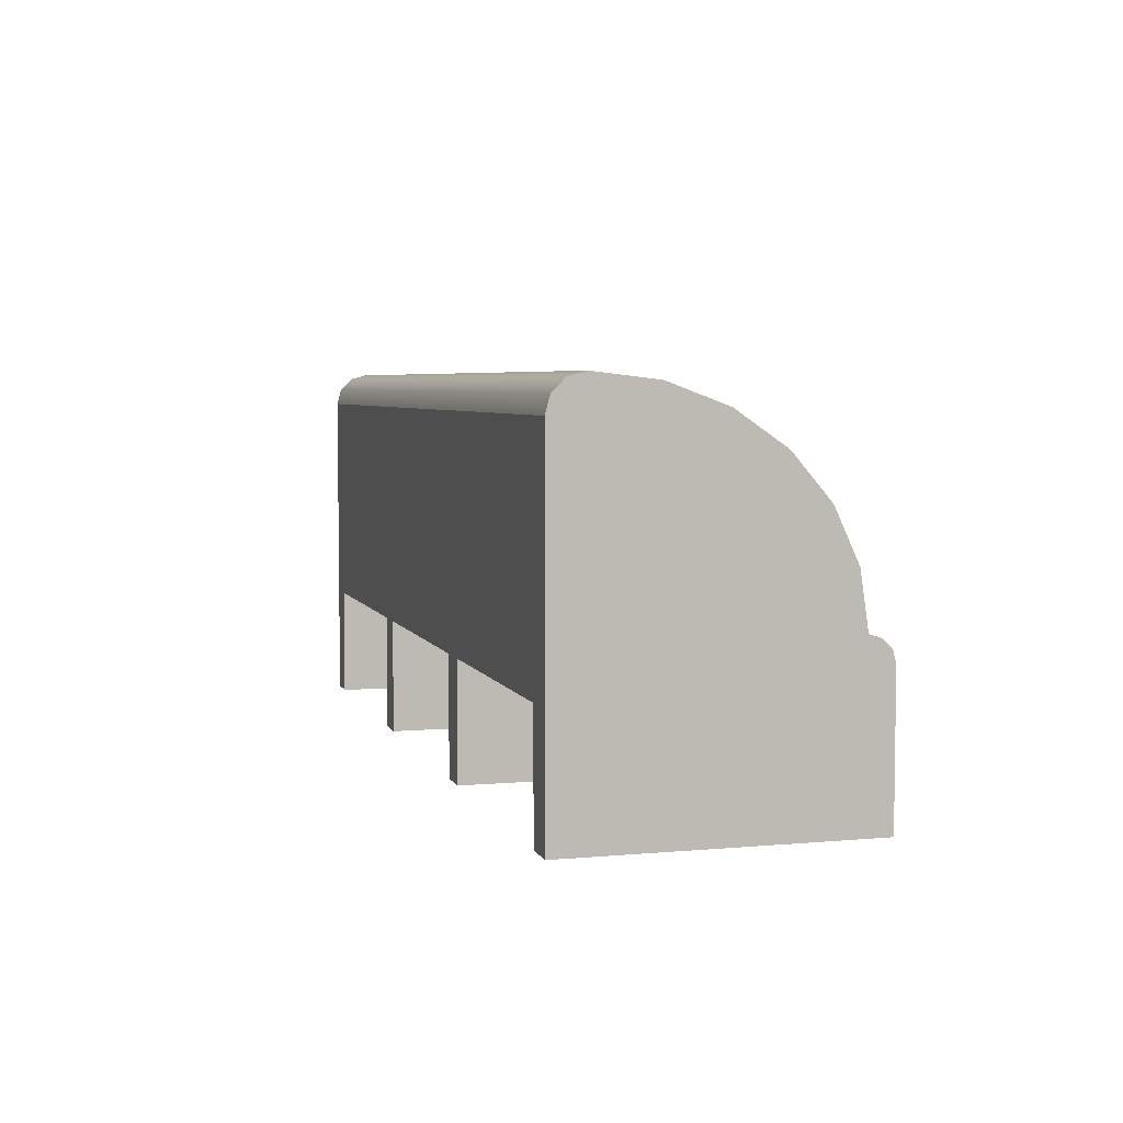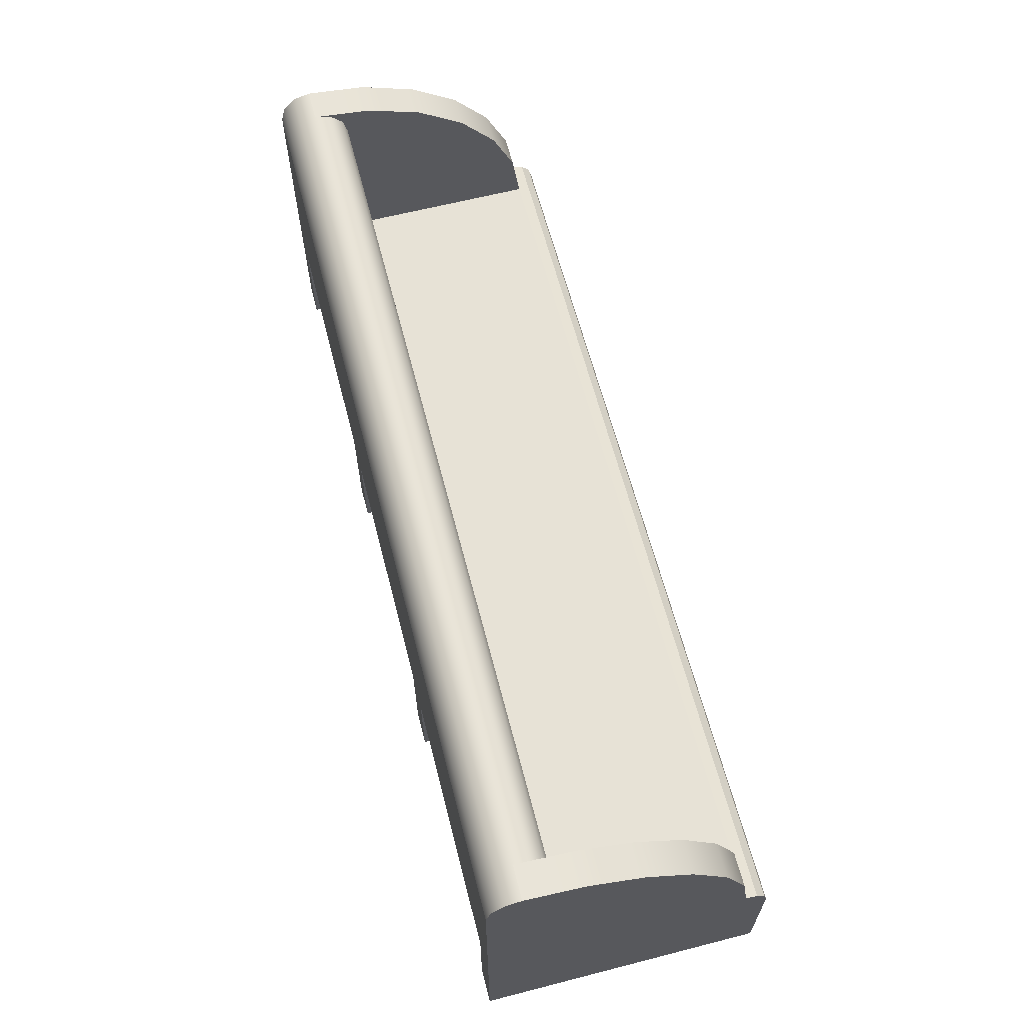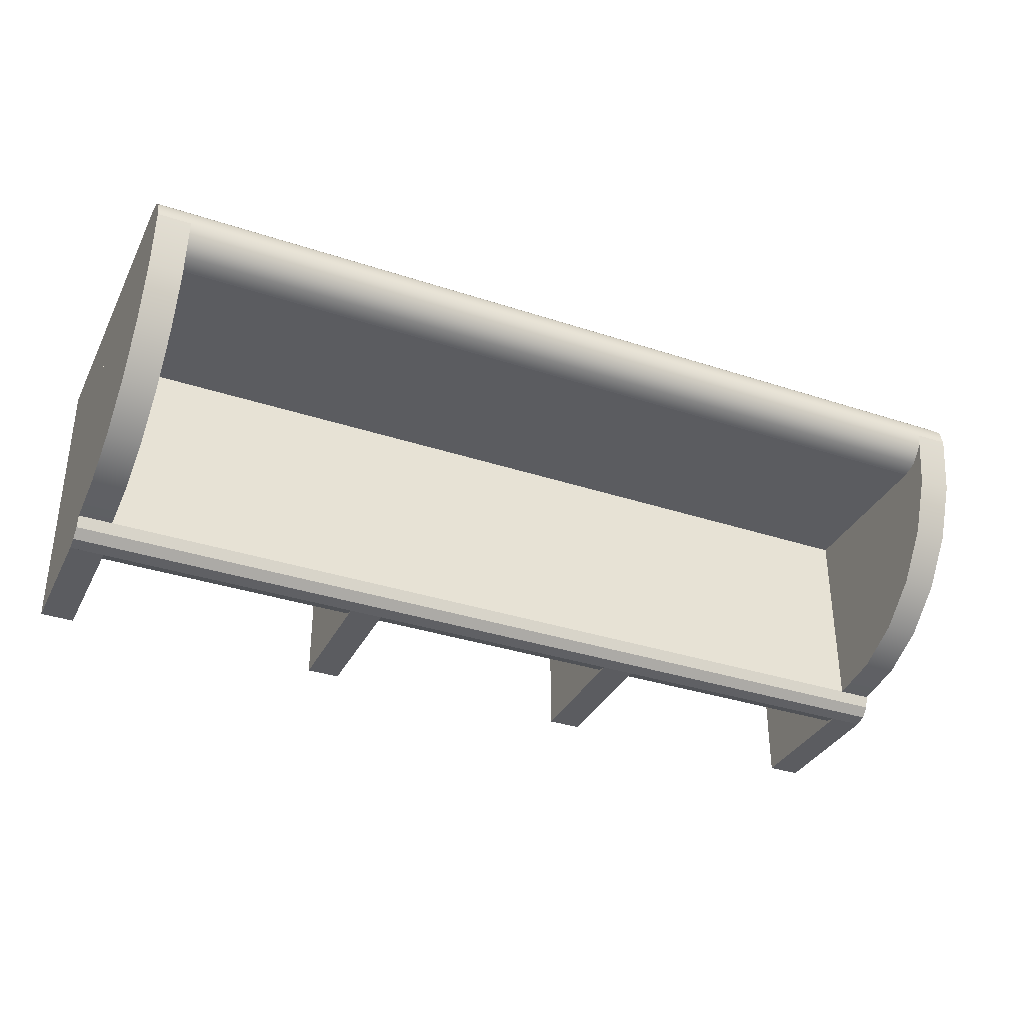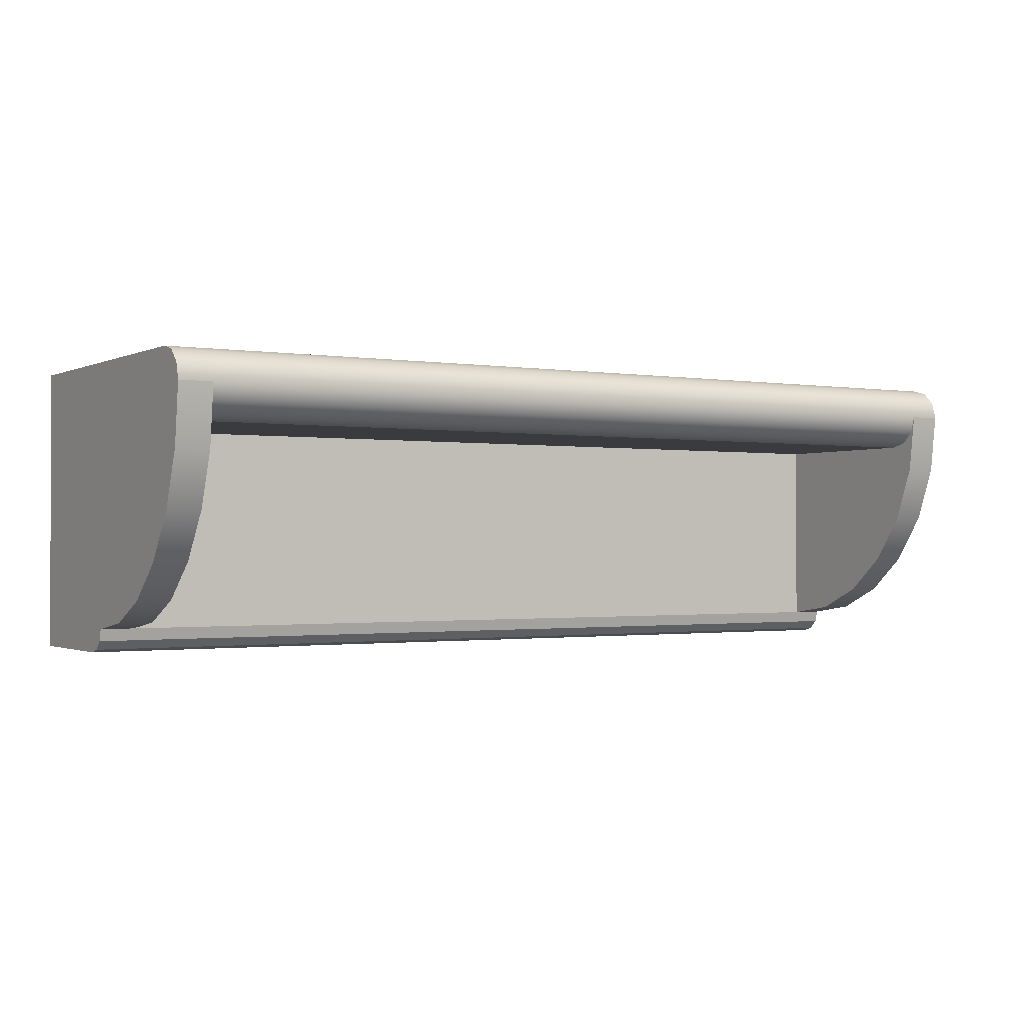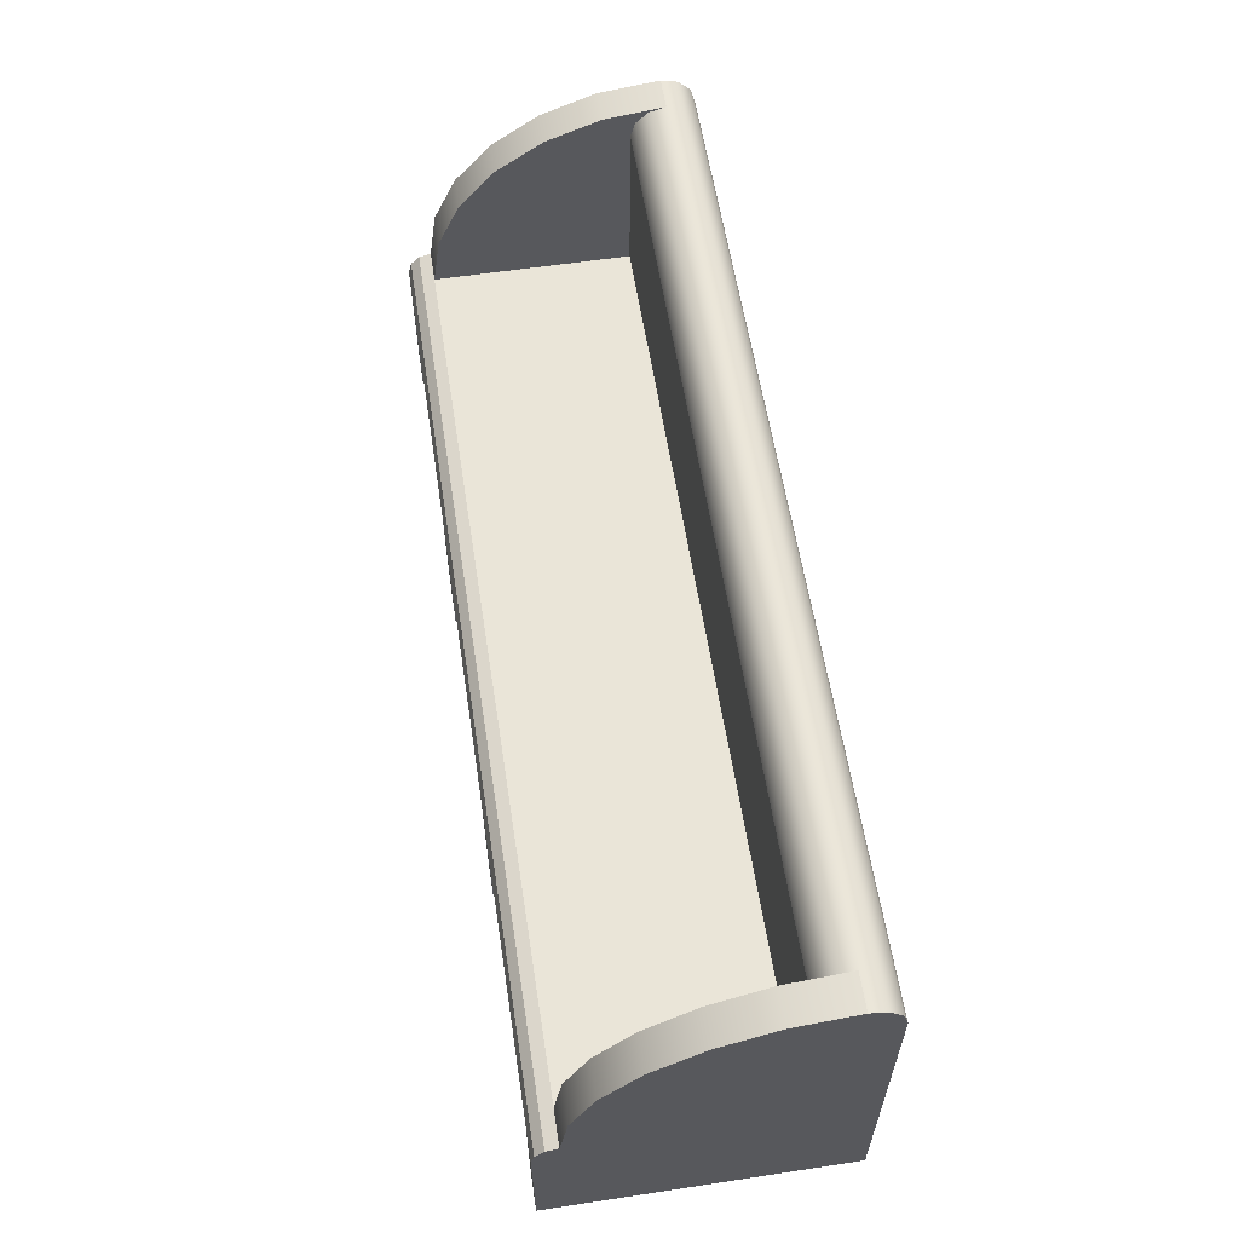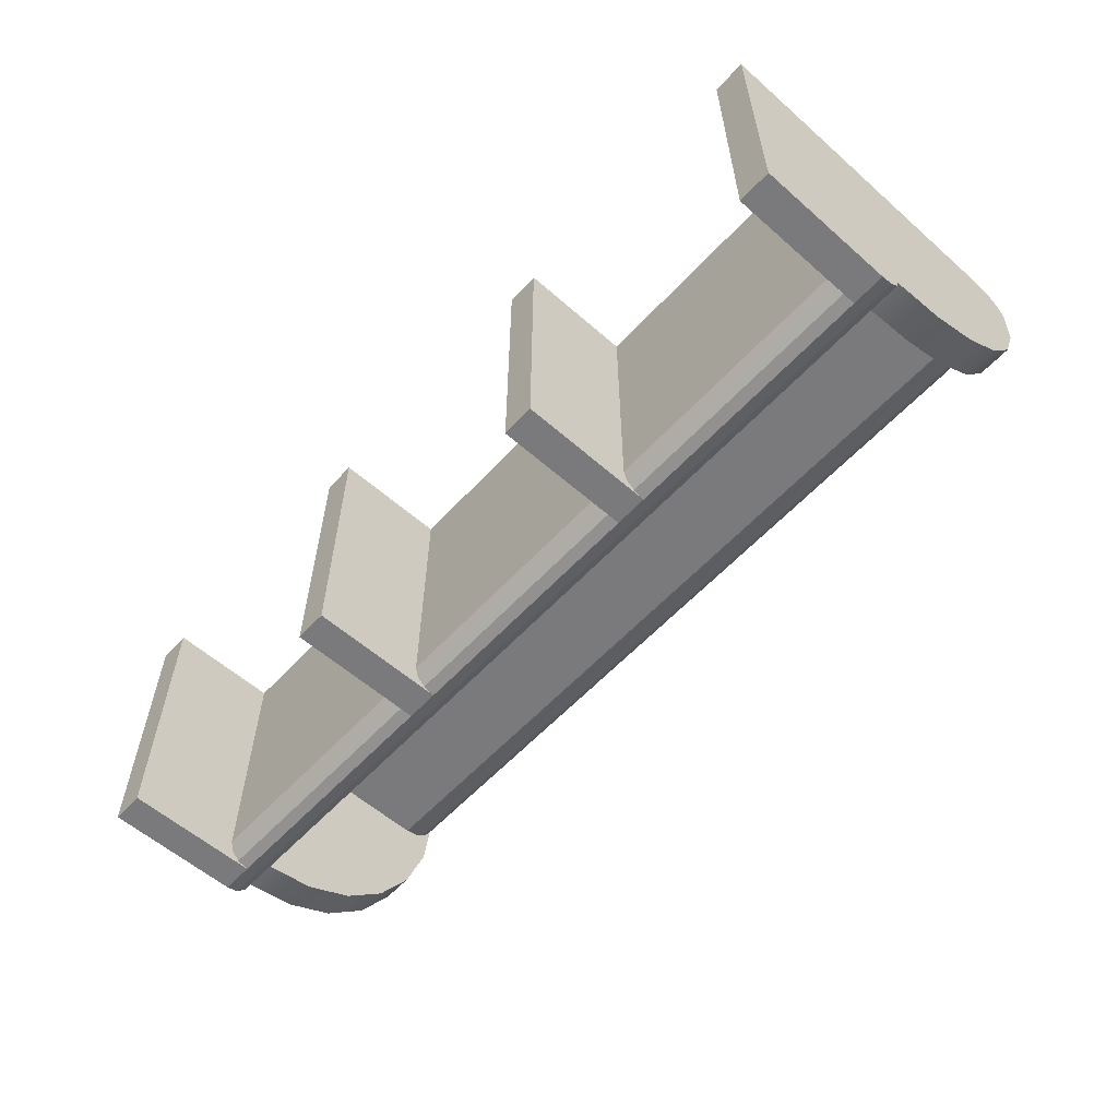
<metadata>
{"format":"obj","ext":"obj","renderer":"f3d","projection":"perspective","resolution":1024,"background":"white","views":[{"elev":5.0,"azim":74.2,"up":"+Y"},{"elev":63.2,"azim":75.5,"up":"+Y"},{"elev":-34.6,"azim":156.1,"up":"+Z"},{"elev":-1.1,"azim":148.4,"up":"+Z"},{"elev":59.4,"azim":-98.8,"up":"+Y"},{"elev":-58.2,"azim":47.8,"up":"+Z"}]}
</metadata>
<code>
v -0.4528 0.1661 0.1398
v 0.4396 0.1543 0.1516
v 0.4396 0.1661 0.1398
v -0.4528 0.1543 0.1516
v 0.4396 0.1543 0.09558
v -0.4528 0.1705 0.1236
v -0.4528 0.1543 0.09558
v 0.4396 0.1381 0.156
v 0.4396 0.1381 0.09124
v 0.4396 0.1661 0.1074
v 0.4396 0.1705 0.1236
v -0.4528 0.1661 0.1074
v -0.4528 0.1381 0.09124
v -0.4528 0.1381 0.156
v 0.4396 -0.07458 0.156
v 0.4396 -0.02835 0.09124
v -0.4528 -0.02835 0.09124
v -0.4528 -0.07458 0.156
v -0.4528 -0.07458 -0.09833
v 0.4396 -0.07149 -0.1099
v -0.4528 -0.02835 -0.09833
v 0.4396 -0.07458 -0.09833
v 0.4396 -0.06303 -0.1183
v 0.4396 -0.02835 -0.09833
v -0.4528 -0.03145 -0.1099
v -0.4528 -0.07149 -0.1099
v -0.4528 -0.06303 -0.1183
v 0.4396 -0.05147 -0.1214
v 0.4396 -0.03145 -0.1099
v -0.4528 -0.03991 -0.1183
v 0.4396 -0.03991 -0.1183
v -0.4528 -0.05147 -0.1214
v 0.4067 -0.05147 -0.1214
v -0.4528 0.1381 0.09124
v -0.4528 0.1543 0.09558
v -0.4528 0.1637 0.06617
v -0.4528 0.1661 0.1074
v -0.4528 -0.02835 0.09124
v -0.4528 0.1705 0.1236
v -0.4528 0.1438 0.01264
v -0.4204 0.1705 0.1236
v -0.4204 0.1438 0.01264
v -0.4528 0.1122 -0.03332
v -0.4204 0.1637 0.06617
v -0.4204 0.1122 -0.03332
v -0.4528 0.07106 -0.06859
v -0.4204 0.1661 0.1074
v -0.4204 -0.02835 0.09124
v -0.4204 0.07106 -0.06859
v -0.4528 0.02311 -0.09076
v -0.4204 0.1543 0.09558
v -0.4204 0.1381 0.09124
v -0.4204 0.02311 -0.09076
v -0.4204 -0.02835 -0.09833
v 0.1529 -0.1856 -0.1214
v 0.1205 -0.1856 -0.1214
v 0.1529 -0.05147 -0.1214
v 0.1529 -0.1856 0.156
v 0.1205 -0.05147 -0.1214
v 0.1529 -0.06303 -0.1183
v 0.1529 -0.07149 -0.1099
v 0.1205 -0.1856 0.156
v 0.1205 -0.06303 -0.1183
v 0.1529 -0.07458 -0.09833
v 0.1205 -0.07149 -0.1099
v 0.1205 -0.07458 0.156
v 0.1529 -0.07458 0.156
v 0.1205 -0.07458 -0.09833
v -0.4204 -0.1856 -0.1214
v -0.4528 -0.1856 -0.1214
v -0.4204 -0.05147 -0.1214
v -0.4204 -0.1856 0.156
v -0.4204 -0.06303 -0.1183
v -0.4204 -0.07149 -0.1099
v -0.4528 -0.1856 0.156
v -0.4528 -0.06303 -0.1183
v -0.4204 -0.07458 -0.09833
v -0.4528 -0.07149 -0.1099
v -0.4528 -0.07458 0.156
v -0.4204 -0.07458 0.156
v -0.4528 -0.07458 -0.09833
v 0.4396 0.1637 0.06617
v 0.4396 0.1543 0.09558
v 0.4396 0.1381 0.09124
v 0.4396 0.1661 0.1074
v 0.4396 -0.02835 0.09124
v 0.4396 0.1705 0.1236
v 0.4396 0.1438 0.01264
v 0.4072 0.1705 0.1236
v 0.4396 0.1122 -0.03332
v 0.4072 0.1438 0.01264
v 0.4072 0.1637 0.06617
v 0.4396 0.07106 -0.06859
v 0.4072 0.1122 -0.03332
v 0.4072 0.1661 0.1074
v 0.4396 0.02311 -0.09076
v 0.4072 0.07106 -0.06859
v 0.4072 -0.02835 0.09124
v 0.4072 0.1543 0.09558
v 0.4072 0.02311 -0.09076
v 0.4072 0.1381 0.09124
v 0.4072 -0.02835 -0.09833
v -0.1338 -0.1856 -0.1214
v -0.1661 -0.1856 -0.1214
v -0.1338 -0.05147 -0.1214
v -0.1338 -0.1856 0.156
v -0.1661 -0.05147 -0.1214
v -0.1338 -0.06303 -0.1183
v -0.1338 -0.07149 -0.1099
v -0.1661 -0.1856 0.156
v -0.1661 -0.06303 -0.1183
v -0.1338 -0.07458 -0.09833
v -0.1661 -0.07149 -0.1099
v -0.1661 -0.07458 0.156
v -0.1338 -0.07458 0.156
v -0.1661 -0.07458 -0.09833
v 0.4396 -0.1856 -0.1214
v 0.4072 -0.1856 -0.1214
v 0.4396 -0.05147 -0.1214
v 0.4396 -0.1856 0.156
v 0.4072 -0.05147 -0.1214
v 0.4396 -0.06303 -0.1183
v 0.4396 -0.07149 -0.1099
v 0.4072 -0.1856 0.156
v 0.4072 -0.06303 -0.1183
v 0.4396 -0.07458 -0.09833
v 0.4072 -0.07149 -0.1099
v 0.4072 -0.07458 0.156
v 0.4396 -0.07458 0.156
v 0.4072 -0.07458 -0.09833
g mesh1_mesh1-geometry
f 1 2 3
f 2 1 4
f 3 2 1
f 4 1 2
f 2 5 3
f 3 5 2
f 3 6 1
f 1 6 3
f 7 4 1
f 1 4 7
f 4 8 2
f 2 8 4
f 2 9 5
f 5 9 2
f 3 5 10
f 10 5 3
f 6 3 11
f 11 3 6
f 12 1 6
f 6 1 12
f 13 4 7
f 7 4 13
f 7 1 12
f 12 1 7
f 8 4 14
f 14 4 8
f 8 9 2
f 2 9 8
f 13 5 9
f 9 5 13
f 5 12 10
f 10 12 5
f 3 10 11
f 11 10 3
f 11 12 6
f 6 12 11
f 13 14 4
f 4 14 13
f 5 13 7
f 7 13 5
f 12 5 7
f 7 5 12
f 14 15 8
f 8 15 14
f 8 16 9
f 9 16 8
f 9 17 13
f 13 17 9
f 12 11 10
f 10 11 12
f 17 14 13
f 13 14 17
f 15 14 18
f 18 14 15
f 15 16 8
f 8 16 15
f 17 9 16
f 16 9 17
f 17 18 14
f 14 18 17
f 19 15 18
f 18 15 19
f 15 20 16
f 16 20 15
f 16 21 17
f 17 21 16
f 18 17 19
f 19 17 18
f 15 19 22
f 22 19 15
f 20 15 22
f 22 15 20
f 16 20 23
f 23 20 16
f 21 16 24
f 24 16 21
f 25 17 21
f 21 17 25
f 19 17 26
f 26 17 19
f 26 22 19
f 19 22 26
f 22 26 20
f 20 26 22
f 20 27 23
f 23 27 20
f 16 23 28
f 28 23 16
f 16 29 24
f 24 29 16
f 24 25 21
f 21 25 24
f 30 17 25
f 25 17 30
f 26 17 27
f 27 17 26
f 27 20 26
f 26 20 27
f 27 28 23
f 23 28 27
f 16 28 31
f 31 28 16
f 16 31 29
f 29 31 16
f 25 24 29
f 29 24 25
f 32 17 30
f 30 17 32
f 29 30 25
f 25 30 29
f 27 17 32
f 32 17 27
f 28 27 33
f 33 27 28
f 33 31 28
f 28 31 33
f 30 29 31
f 31 29 30
f 30 33 32
f 32 33 30
f 33 27 32
f 32 27 33
f 31 33 30
f 30 33 31
g mesh2_mesh2-geometry
f 34 35 36
f 37 36 35
f 34 36 38
f 39 36 37
f 36 40 38
f 39 41 36
f 40 36 42
f 40 43 38
f 44 36 41
f 44 42 36
f 42 45 40
f 43 40 45
f 43 46 38
f 41 47 44
f 44 48 42
f 42 48 45
f 45 49 43
f 46 43 49
f 46 50 38
f 47 51 44
f 52 48 44
f 45 48 49
f 49 53 46
f 50 46 53
f 21 38 50
f 51 52 44
f 49 48 53
f 53 54 50
f 21 50 54
f 54 53 48
g mesh2_mesh2-geometry
f 36 35 34
f 35 36 37
f 38 36 34
f 37 36 39
f 38 40 36
f 36 41 39
f 42 36 40
f 38 43 40
f 41 36 44
f 36 42 44
f 40 45 42
f 45 40 43
f 38 46 43
f 44 47 41
f 42 48 44
f 45 48 42
f 43 49 45
f 49 43 46
f 38 50 46
f 44 51 47
f 44 48 52
f 49 48 45
f 46 53 49
f 53 46 50
f 50 38 21
f 44 52 51
f 53 48 49
f 50 54 53
f 54 50 21
f 48 53 54
g mesh3_mesh3-geometry
f 55 56 57
f 55 58 56
f 59 57 56
f 57 60 55
f 58 55 61
f 62 56 58
f 59 56 63
f 61 55 60
f 64 58 61
f 62 65 56
f 62 58 66
f 65 63 56
f 67 58 64
f 68 65 62
f 67 66 58
f 66 68 62
g mesh3_mesh3-geometry
f 57 56 55
f 56 58 55
f 56 57 59
f 55 60 57
f 61 55 58
f 58 56 62
f 63 56 59
f 60 55 61
f 61 58 64
f 56 65 62
f 66 58 62
f 56 63 65
f 64 58 67
f 62 65 68
f 58 66 67
f 62 68 66
g mesh3_mesh3-geometry
f 69 70 71
f 69 72 70
f 32 71 70
f 71 73 69
f 72 69 74
f 75 70 72
f 32 70 76
f 74 69 73
f 77 72 74
f 75 78 70
f 75 72 79
f 78 76 70
f 80 72 77
f 81 78 75
f 80 79 72
f 79 81 75
g mesh3_mesh3-geometry
f 71 70 69
f 70 72 69
f 70 71 32
f 69 73 71
f 74 69 72
f 72 70 75
f 76 70 32
f 73 69 74
f 74 72 77
f 70 78 75
f 79 72 75
f 70 76 78
f 77 72 80
f 75 78 81
f 72 79 80
f 75 81 79
g mesh4_mesh4-geometry
f 82 83 84
f 83 82 85
f 86 82 84
f 85 82 87
f 86 88 82
f 82 89 87
f 86 90 88
f 91 82 88
f 89 82 92
f 86 93 90
f 94 88 90
f 82 91 92
f 88 94 91
f 92 95 89
f 86 96 93
f 97 90 93
f 90 97 94
f 91 98 92
f 94 98 91
f 92 99 95
f 96 86 24
f 100 93 96
f 93 100 97
f 97 98 94
f 92 98 101
f 92 101 99
f 102 96 24
f 96 102 100
f 100 98 97
f 98 100 102
g mesh4_mesh4-geometry
f 84 83 82
f 85 82 83
f 84 82 86
f 87 82 85
f 82 88 86
f 87 89 82
f 88 90 86
f 88 82 91
f 92 82 89
f 90 93 86
f 90 88 94
f 92 91 82
f 91 94 88
f 89 95 92
f 93 96 86
f 93 90 97
f 94 97 90
f 92 98 91
f 91 98 94
f 95 99 92
f 24 86 96
f 96 93 100
f 97 100 93
f 94 98 97
f 101 98 92
f 99 101 92
f 24 96 102
f 100 102 96
f 97 98 100
f 102 100 98
g mesh3_mesh3-geometry
f 103 104 105
f 103 106 104
f 107 105 104
f 105 108 103
f 106 103 109
f 110 104 106
f 107 104 111
f 109 103 108
f 112 106 109
f 110 113 104
f 110 106 114
f 113 111 104
f 115 106 112
f 116 113 110
f 115 114 106
f 114 116 110
g mesh3_mesh3-geometry
f 105 104 103
f 104 106 103
f 104 105 107
f 103 108 105
f 109 103 106
f 106 104 110
f 111 104 107
f 108 103 109
f 109 106 112
f 104 113 110
f 114 106 110
f 104 111 113
f 112 106 115
f 110 113 116
f 106 114 115
f 110 116 114
g mesh3_mesh3-geometry
f 117 118 119
f 117 120 118
f 121 119 118
f 119 122 117
f 120 117 123
f 124 118 120
f 121 118 125
f 123 117 122
f 126 120 123
f 124 127 118
f 124 120 128
f 127 125 118
f 129 120 126
f 130 127 124
f 129 128 120
f 128 130 124
g mesh3_mesh3-geometry
f 119 118 117
f 118 120 117
f 118 119 121
f 117 122 119
f 123 117 120
f 120 118 124
f 125 118 121
f 122 117 123
f 123 120 126
f 118 127 124
f 128 120 124
f 118 125 127
f 126 120 129
f 124 127 130
f 120 128 129
f 124 130 128

</code>
